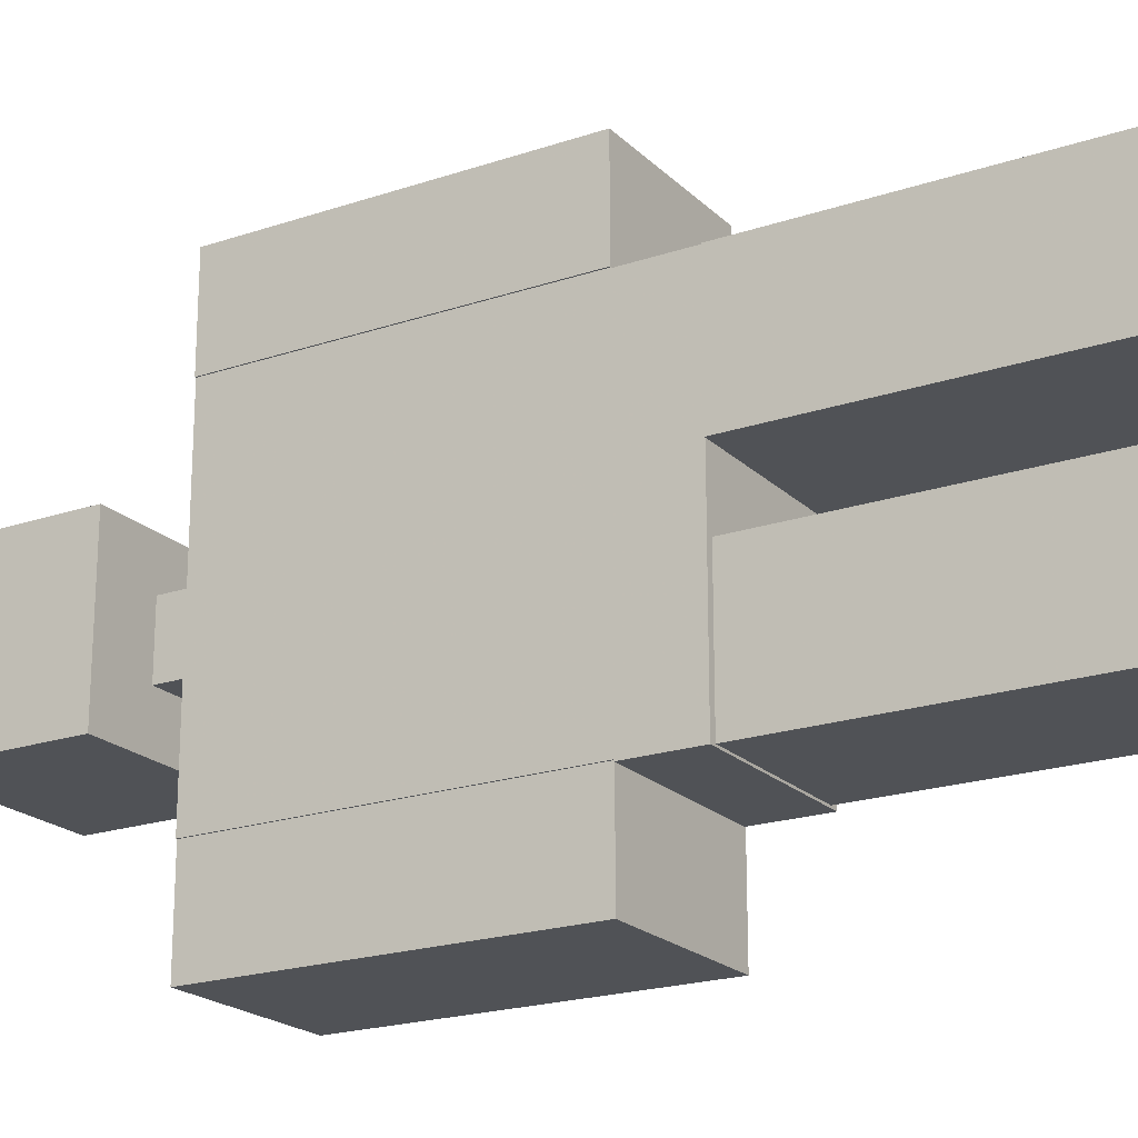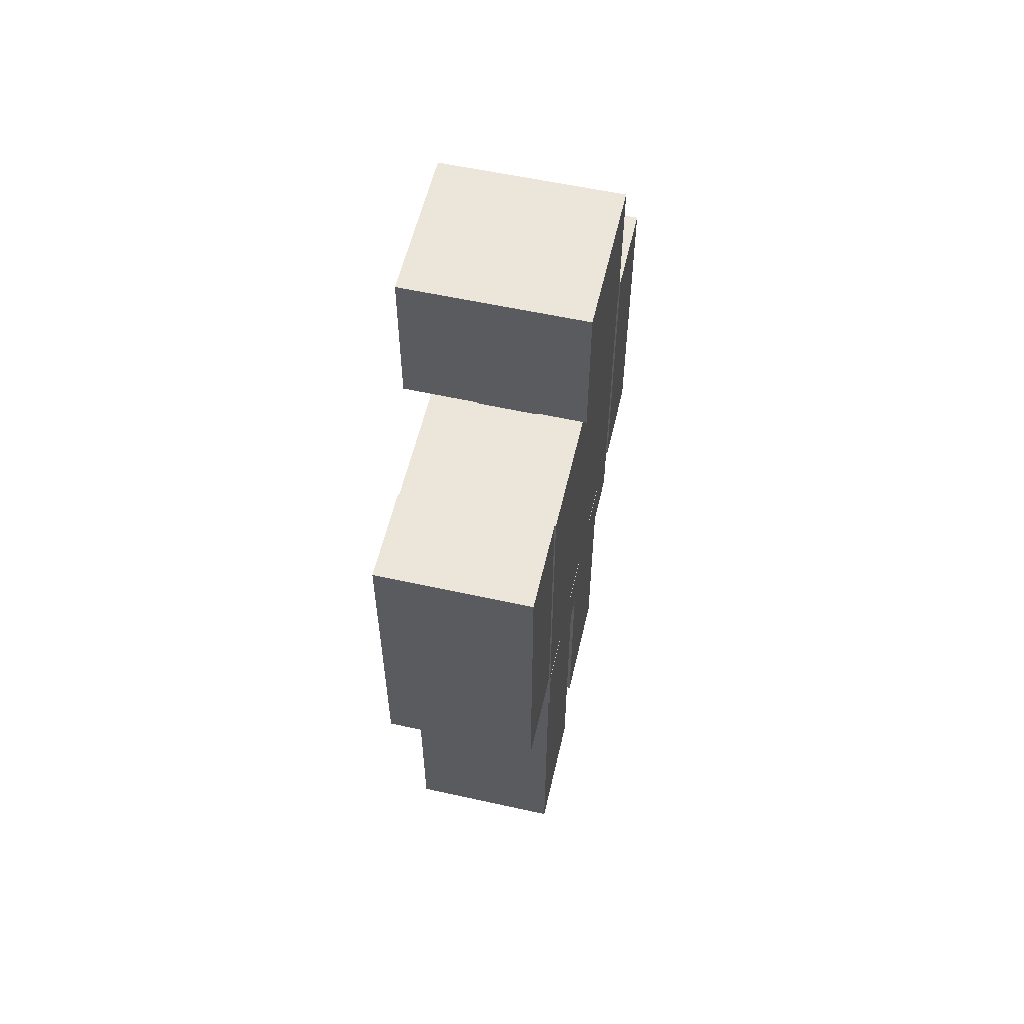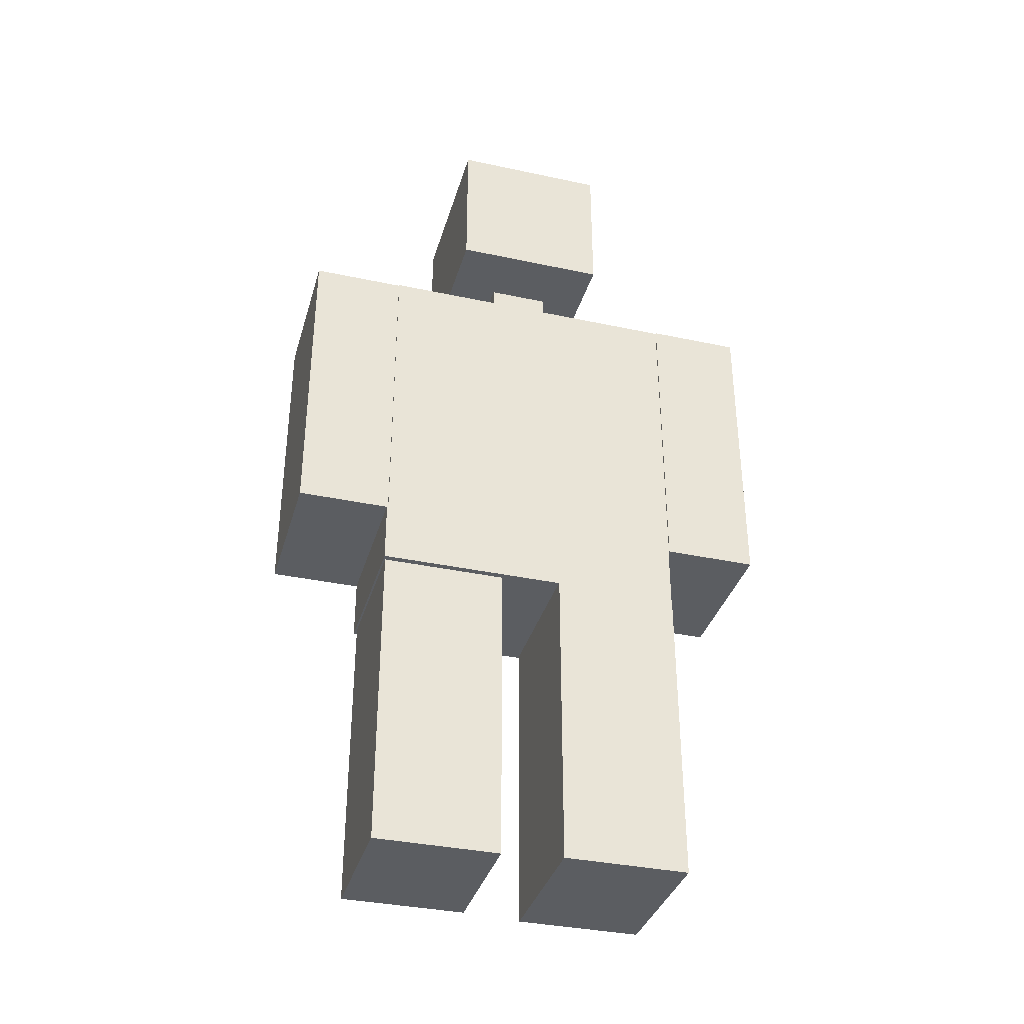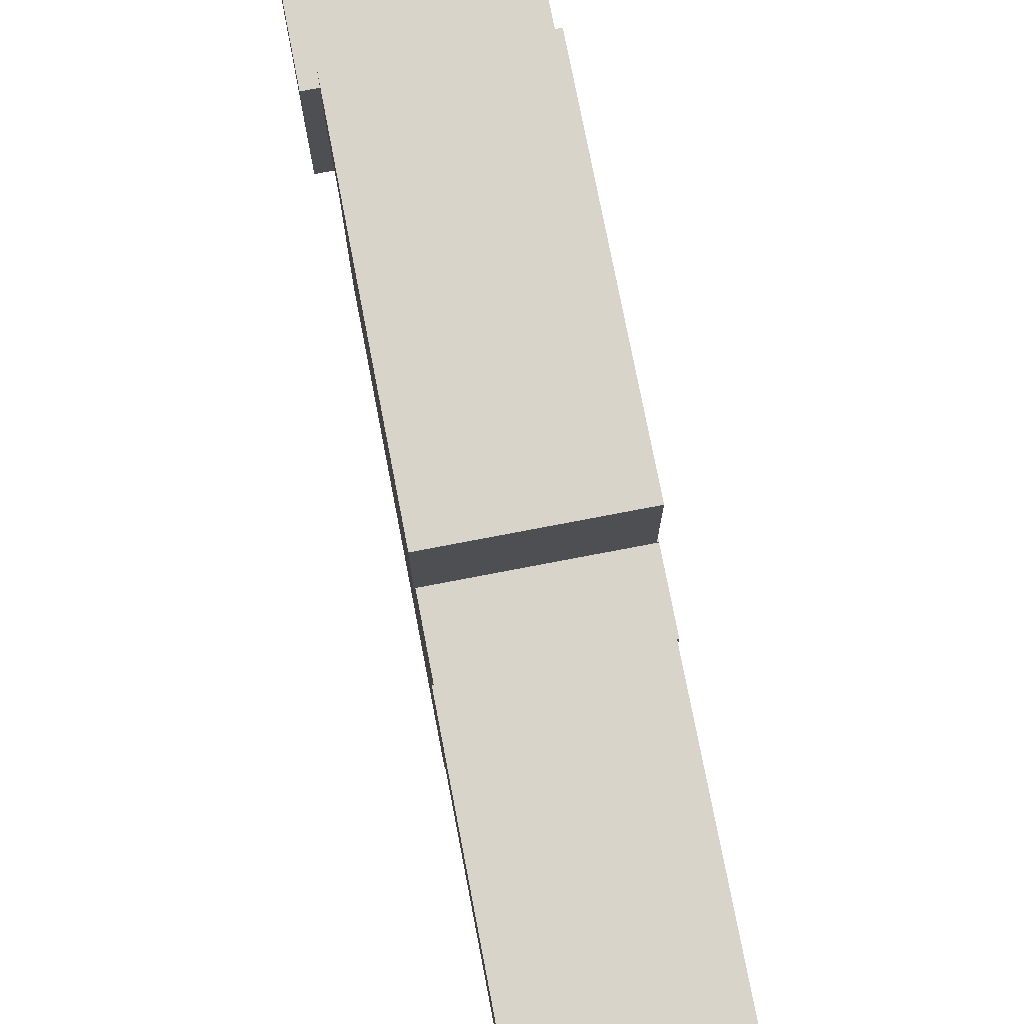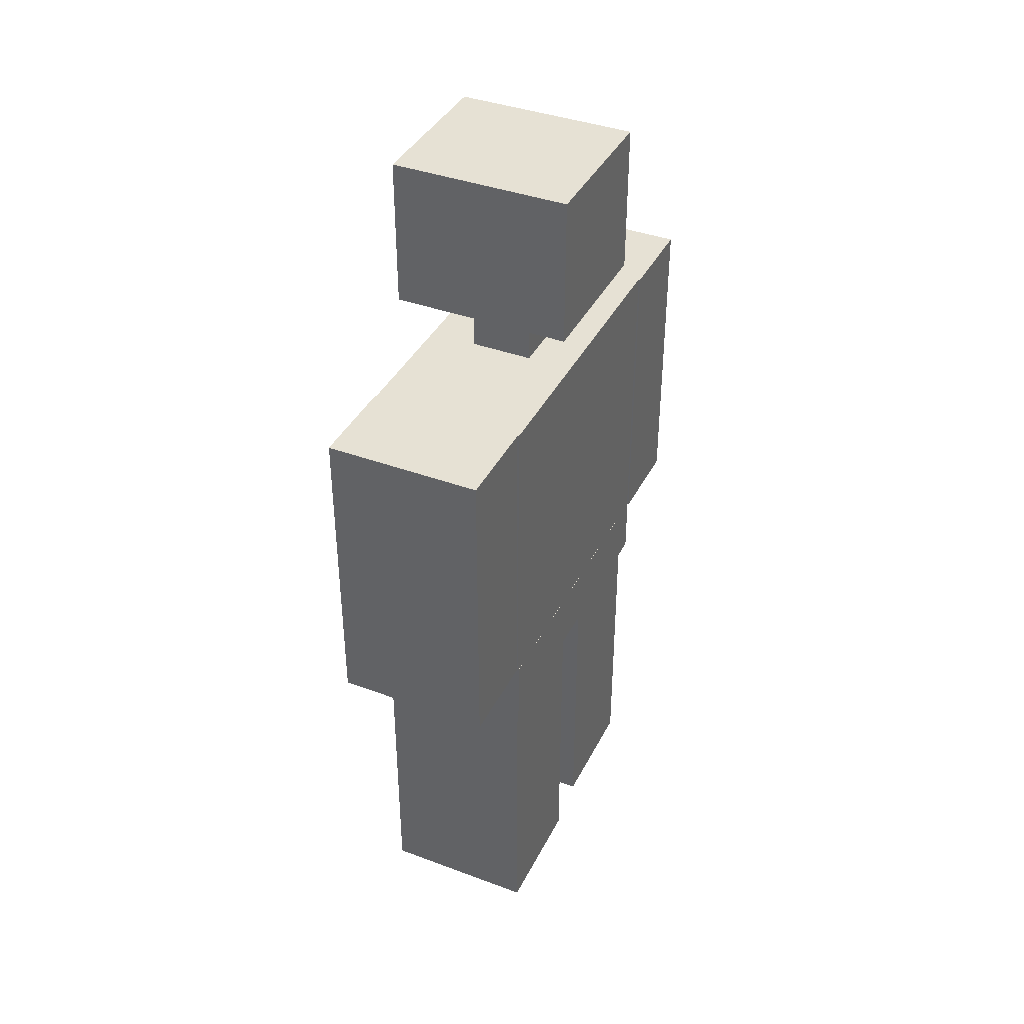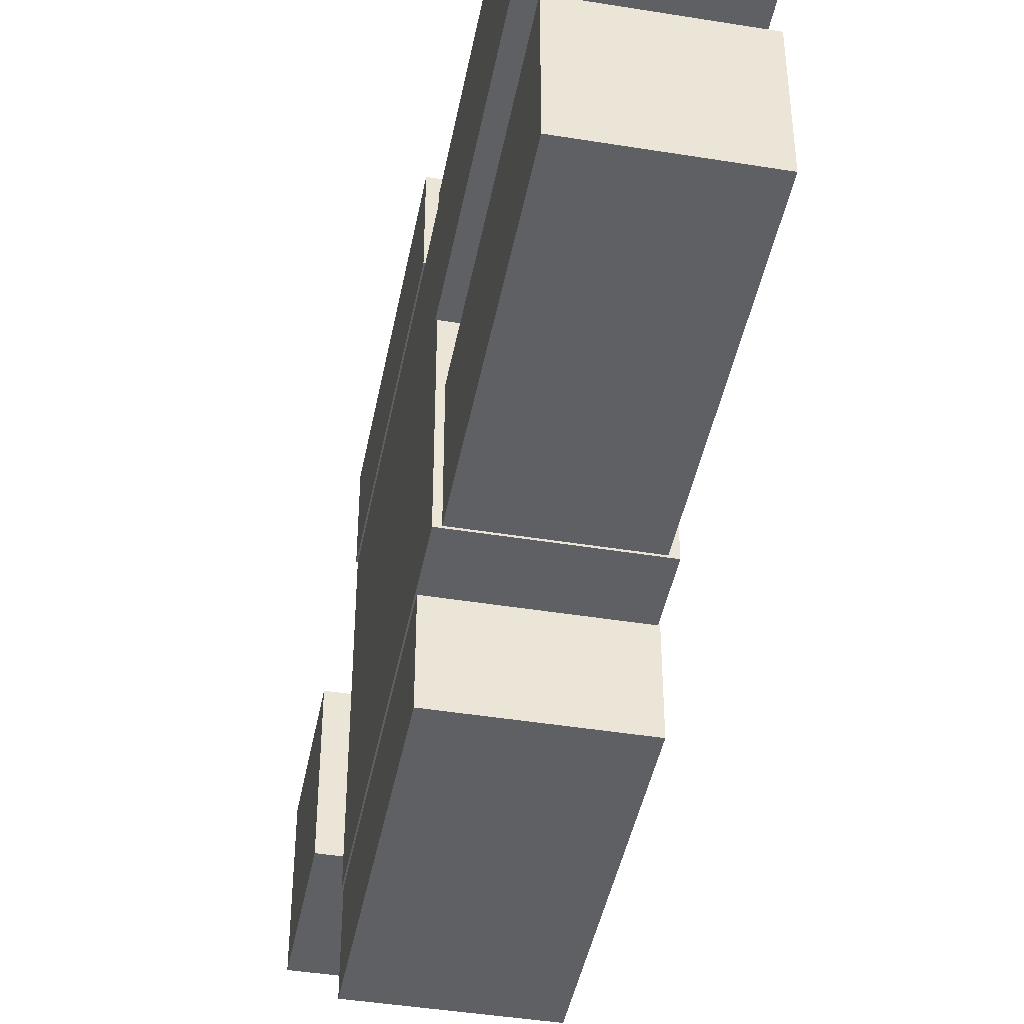
<metadata>
{"format":"obj","ext":"obj","renderer":"f3d","projection":"perspective","resolution":1024,"background":"white","views":[{"elev":-20.7,"azim":121.4,"up":"+Y"},{"elev":57.0,"azim":-167.0,"up":"+Z"},{"elev":-35.9,"azim":74.3,"up":"+Z"},{"elev":75.4,"azim":169.1,"up":"+Y"},{"elev":39.3,"azim":-155.2,"up":"+Z"},{"elev":-43.7,"azim":169.2,"up":"+Y"}]}
</metadata>
<code>
v 0.8125 -0.62 3.5
v 0.8125 -0.62 2.252
v 0.8125 0.62 2.252
v 0.8125 0.62 3.5
v 0.1933 -0.62 3.5
v 0.1933 -0.62 2.252
v 0.1933 0.62 3.5
v 0.1933 0.62 2.252
v 0.8675 -0.3225 4.35
v 0.8675 -0.3225 3.75
v 0.8675 0.2975 3.75
v 0.8675 0.2975 4.35
v 0.1502 -0.3225 4.35
v 0.1502 -0.3225 3.75
v 0.1502 0.2975 4.35
v 0.1502 0.2975 3.75
v 0.7875 -0.6175 2.002
v 0.7875 -0.6175 0.7625
v 0.7875 -0.1215 0.7625
v 0.7875 -0.1215 2.002
v 0.223 -0.6175 2.002
v 0.223 -0.6175 0.7625
v 0.223 -0.1215 2.002
v 0.223 -0.1215 0.7625
v 0.8075 -0.99 3.5
v 0.8075 -0.99 2.252
v 0.8075 -0.62 2.252
v 0.8075 -0.62 3.5
v 0.1867 -0.99 3.5
v 0.1867 -0.99 2.252
v 0.1867 -0.62 3.5
v 0.1867 -0.62 2.252
v 0.8175 0.615 3.5
v 0.8175 0.615 2.252
v 0.8175 0.9875 2.252
v 0.8175 0.9875 3.5
v 0.1988 0.615 3.5
v 0.1988 0.615 2.252
v 0.1988 0.9875 3.5
v 0.1988 0.9875 2.252
v 0.6225 -0.1245 3.75
v 0.6225 -0.1245 3.5
v 0.6225 0.1232 3.5
v 0.6225 0.1232 3.75
v 0.375 -0.1245 3.75
v 0.375 -0.1245 3.5
v 0.375 0.1232 3.75
v 0.375 0.1232 3.5
v 0.8125 -0.625 2.252
v 0.8125 -0.625 2.002
v 0.8125 0.6125 2.002
v 0.8125 0.6125 2.252
v 0.1928 -0.625 2.252
v 0.1928 -0.625 2.002
v 0.1928 0.6125 2.252
v 0.1928 0.6125 2.002
v 0.8175 0.1163 2.002
v 0.8175 0.1163 0.7625
v 0.8175 0.6125 0.7625
v 0.8175 0.6125 2.002
v 0.1988 0.1163 2.002
v 0.1988 0.1163 0.7625
v 0.1988 0.6125 2.002
v 0.1988 0.6125 0.7625
f 2 3 4 1
f 6 2 1 5
f 8 6 5 7
f 3 8 7 4
f 5 1 4 7
f 6 8 3 2
f 10 11 12 9
f 14 10 9 13
f 16 14 13 15
f 11 16 15 12
f 13 9 12 15
f 14 16 11 10
f 18 19 20 17
f 22 18 17 21
f 24 22 21 23
f 19 24 23 20
f 21 17 20 23
f 22 24 19 18
f 26 27 28 25
f 30 26 25 29
f 32 30 29 31
f 27 32 31 28
f 29 25 28 31
f 30 32 27 26
f 34 35 36 33
f 38 34 33 37
f 40 38 37 39
f 35 40 39 36
f 37 33 36 39
f 38 40 35 34
f 42 43 44 41
f 46 42 41 45
f 48 46 45 47
f 43 48 47 44
f 45 41 44 47
f 46 48 43 42
f 50 51 52 49
f 54 50 49 53
f 56 54 53 55
f 51 56 55 52
f 53 49 52 55
f 54 56 51 50
f 58 59 60 57
f 62 58 57 61
f 64 62 61 63
f 59 64 63 60
f 61 57 60 63
f 62 64 59 58

</code>
